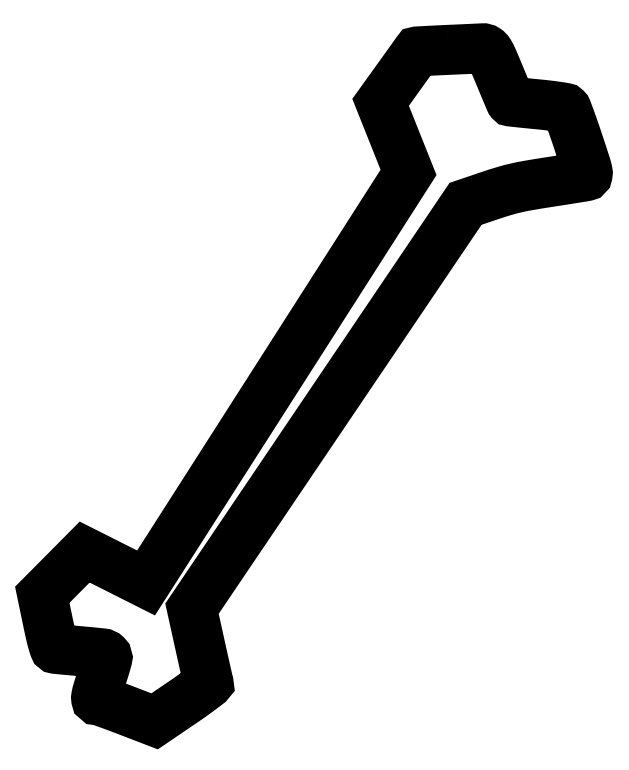
<metadata>
{"format":"dxf","ext":"dxf","renderer":"ezdxf+matplotlib","layout":"modelspace","background":"white","min_lineweight":24,"dpi":150}
</metadata>
<code>
0
SECTION
2
ENTITIES
0
POLYLINE
8
0
66
1
70
1
0
VERTEX
8
0
10
264.5
20
437.8
42
0.000959
0
VERTEX
8
0
10
256.9
20
437.5
42
0.001585
0
VERTEX
8
0
10
250.4
20
437.1
42
0.000117
0
VERTEX
8
0
10
244.6
20
436.8
42
0.2653
0
VERTEX
8
0
10
244.5
20
436.7
42
-0.03574
0
VERTEX
8
0
10
244.4
20
436.5
42
-1.9e-05
0
VERTEX
8
0
10
240.9
20
431.7
42
-0.000258
0
VERTEX
8
0
10
237.1
20
426.4
42
-0.000157
0
VERTEX
8
0
10
232.6
20
420.1
42
0
0
VERTEX
8
0
10
220.8
20
403.7
42
0
0
VERTEX
8
0
10
229.9
20
380.8
42
0
0
VERTEX
8
0
10
239
20
358
42
0
0
VERTEX
8
0
10
153.5
20
224.2
42
0
0
VERTEX
8
0
10
67.93
20
90.43
42
0
0
VERTEX
8
0
10
47.94
20
100.5
42
0
0
VERTEX
8
0
10
27.94
20
110.6
42
0
0
VERTEX
8
0
10
14.12
20
96.66
42
0
0
VERTEX
8
0
10
0.2999
20
82.75
42
0
0
VERTEX
8
0
10
3.95
20
65.21
42
0.004144
0
VERTEX
8
0
10
5.742
20
56.95
42
0.01457
0
VERTEX
8
0
10
7.093
20
51.68
42
0.01415
0
VERTEX
8
0
10
8.213
20
48.16
42
0.2825
0
VERTEX
8
0
10
9.05
20
47.48
42
0.009521
0
VERTEX
8
0
10
10.09
20
47.36
42
0.000299
0
VERTEX
8
0
10
14.33
20
46.96
42
0.000582
0
VERTEX
8
0
10
19.34
20
46.5
42
0.000404
0
VERTEX
8
0
10
25
20
45.99
42
-0.003546
0
VERTEX
8
0
10
39.41
20
44.59
42
-0.1687
0
VERTEX
8
0
10
42.02
20
43.37
42
-0.2731
0
VERTEX
8
0
10
42.68
20
40.97
42
-0.009843
0
VERTEX
8
0
10
39.88
20
31.5
42
0.002131
0
VERTEX
8
0
10
36.59
20
20.97
42
0.02424
0
VERTEX
8
0
10
35.51
20
16.75
42
0.08765
0
VERTEX
8
0
10
35.45
20
14.73
42
0.3715
0
VERTEX
8
0
10
36.3
20
14
42
-0.08394
0
VERTEX
8
0
10
37.34
20
13.82
42
-0.001588
0
VERTEX
8
0
10
42.58
20
11.98
42
-0.003821
0
VERTEX
8
0
10
48.67
20
9.765
42
-0.002543
0
VERTEX
8
0
10
55.63
20
7.134
42
0
0
VERTEX
8
0
10
73.5
20
0.2671
42
0
0
VERTEX
8
0
10
91.28
20
12.34
42
0.004701
0
VERTEX
8
0
10
98.07
20
17.05
42
0.007682
0
VERTEX
8
0
10
103.7
20
21.17
42
0.002421
0
VERTEX
8
0
10
108.5
20
24.8
42
0.3283
0
VERTEX
8
0
10
108.7
20
25.46
42
-0.03239
0
VERTEX
8
0
10
108.4
20
26.28
42
-0.000244
0
VERTEX
8
0
10
106.9
20
33.12
42
-0.000911
0
VERTEX
8
0
10
105.1
20
40.98
42
-0.000585
0
VERTEX
8
0
10
103.1
20
50.1
42
0
0
VERTEX
8
0
10
97.87
20
73.69
42
0
0
VERTEX
8
0
10
187
20
205.6
42
0
0
VERTEX
8
0
10
276.1
20
337.5
42
0
0
VERTEX
8
0
10
291.8
20
342.8
42
-0.008842
0
VERTEX
8
0
10
301.1
20
345.8
42
-0.01629
0
VERTEX
8
0
10
308.7
20
347.8
42
-0.01372
0
VERTEX
8
0
10
317.3
20
349.5
42
-0.004537
0
VERTEX
8
0
10
330
20
351.6
42
0.000568
0
VERTEX
8
0
10
338.8
20
352.9
42
0.000823
0
VERTEX
8
0
10
346.5
20
354.2
42
0.000414
0
VERTEX
8
0
10
353.1
20
355.2
42
0.01383
0
VERTEX
8
0
10
354.7
20
355.5
42
0.305
0
VERTEX
8
0
10
355.7
20
356.6
42
0.0983
0
VERTEX
8
0
10
355.6
20
358.8
42
0.02345
0
VERTEX
8
0
10
354.3
20
363.5
42
0.001433
0
VERTEX
8
0
10
349.8
20
377.2
42
0.003017
0
VERTEX
8
0
10
347
20
385.5
42
0.004587
0
VERTEX
8
0
10
344.5
20
392.6
42
0.001798
0
VERTEX
8
0
10
342.3
20
398.6
42
0.1102
0
VERTEX
8
0
10
341.6
20
399.6
42
0.1538
0
VERTEX
8
0
10
340.7
20
400.1
42
0.003849
0
VERTEX
8
0
10
335.7
20
400.9
42
0.007922
0
VERTEX
8
0
10
329.8
20
401.7
42
0.005274
0
VERTEX
8
0
10
323.1
20
402.4
42
-0.001108
0
VERTEX
8
0
10
316.4
20
403
42
-0.001814
0
VERTEX
8
0
10
310.7
20
403.6
42
-0.00019
0
VERTEX
8
0
10
305.6
20
404.2
42
-0.1926
0
VERTEX
8
0
10
305.4
20
404.3
42
-0.07587
0
VERTEX
8
0
10
305.3
20
404.5
42
-9.5e-05
0
VERTEX
8
0
10
303.5
20
408.8
42
-0.000844
0
VERTEX
8
0
10
301.4
20
413.7
42
-0.000519
0
VERTEX
8
0
10
299
20
419.5
42
0.002992
0
VERTEX
8
0
10
293.9
20
431.7
42
0.03565
0
VERTEX
8
0
10
291.6
20
436.2
42
0.1116
0
VERTEX
8
0
10
289.6
20
438.2
42
0.16
0
VERTEX
8
0
10
287.2
20
438.8
42
-0.00231
0
VERTEX
8
0
10
285.4
20
438.8
42
-0.000122
0
VERTEX
8
0
10
279.4
20
438.5
42
-0.000192
0
VERTEX
8
0
10
272.4
20
438.2
42
-0.00014
0
SEQEND
0
ENDSEC
0
EOF

</code>
